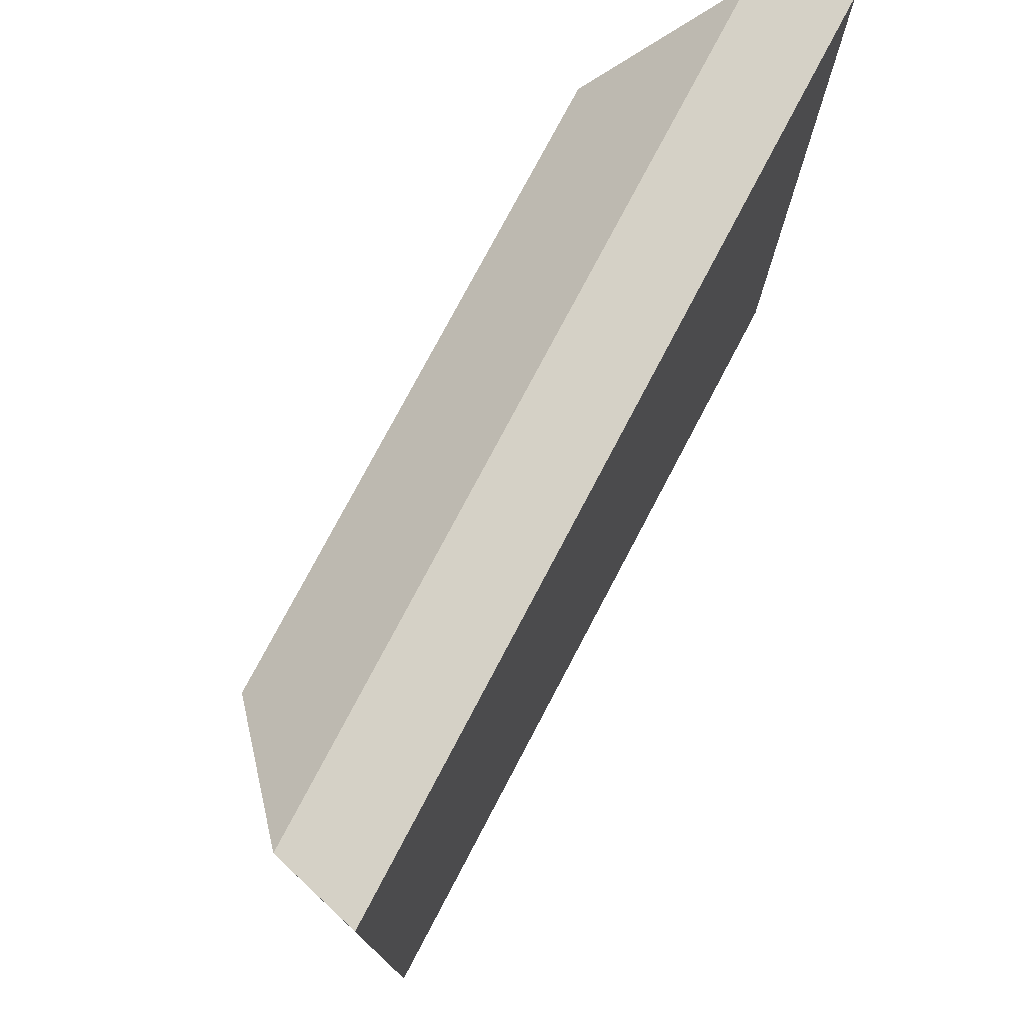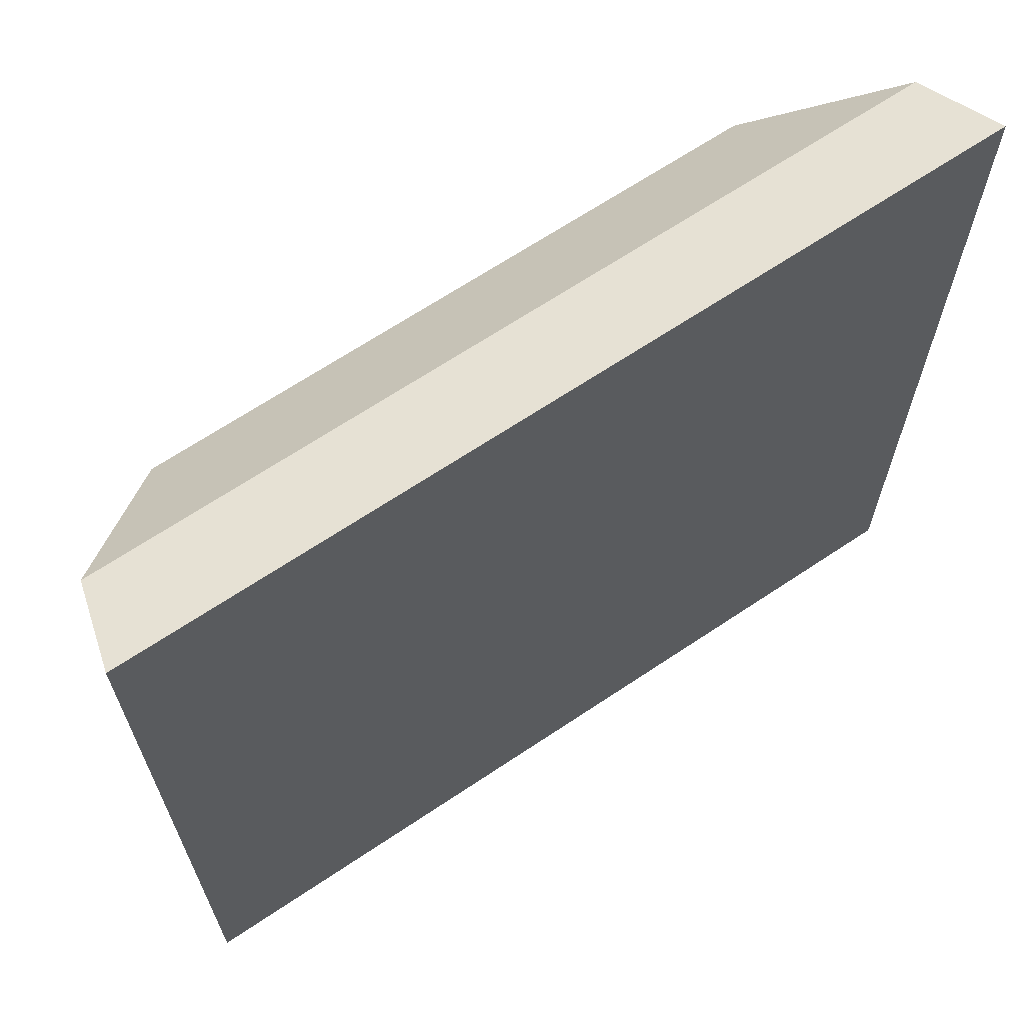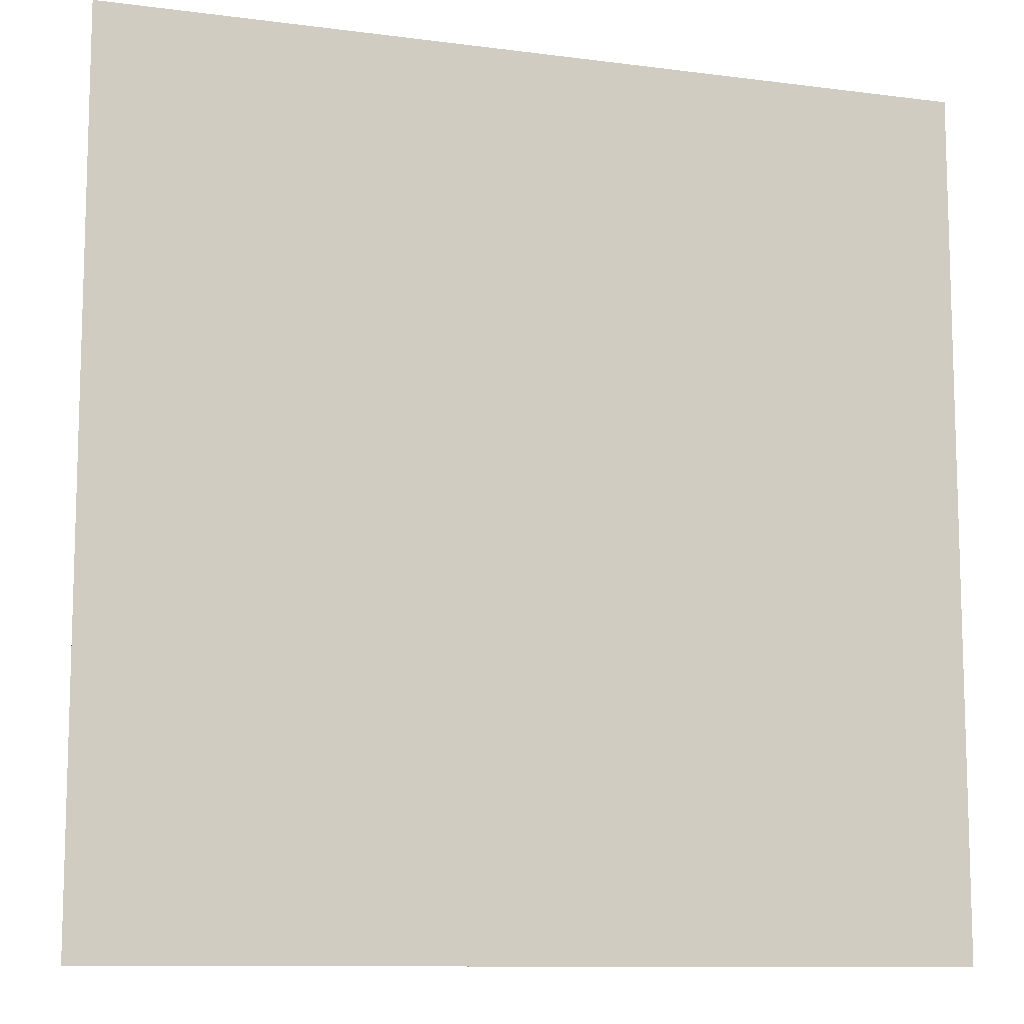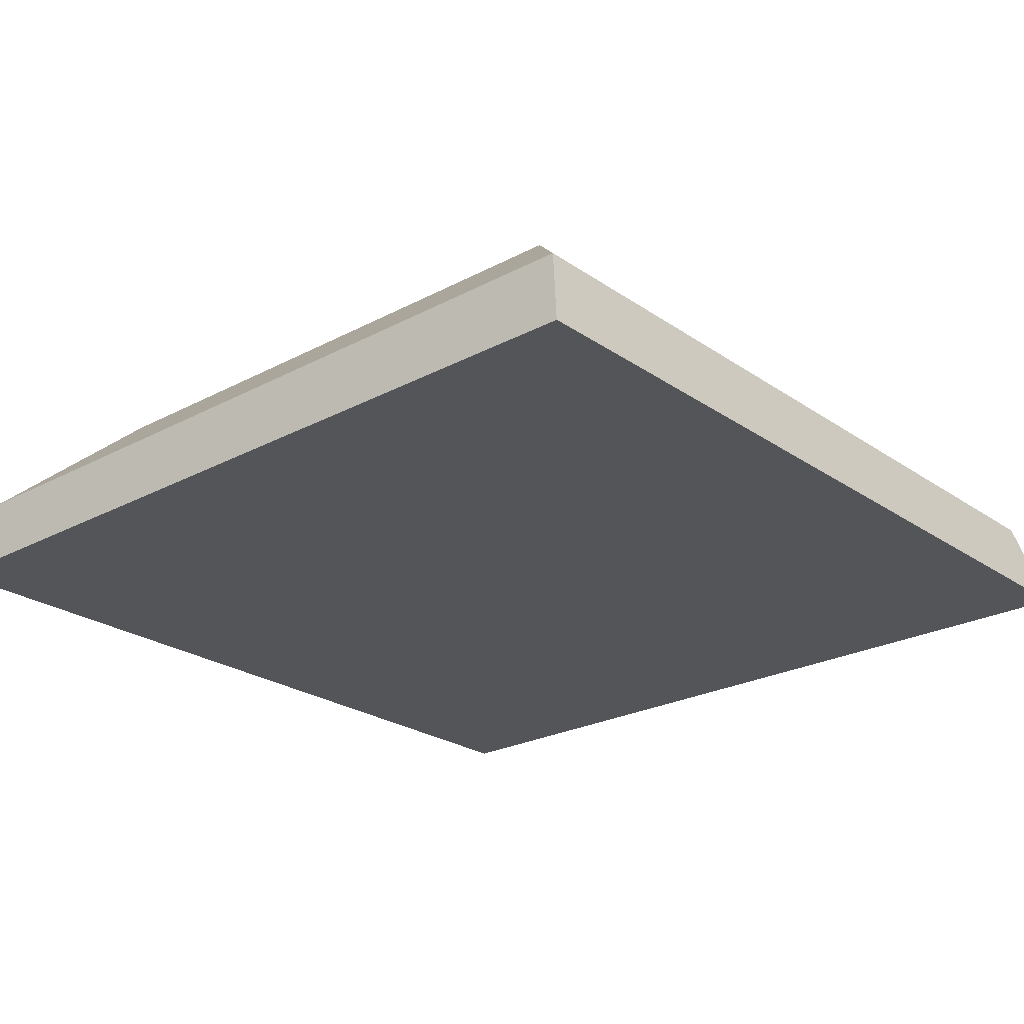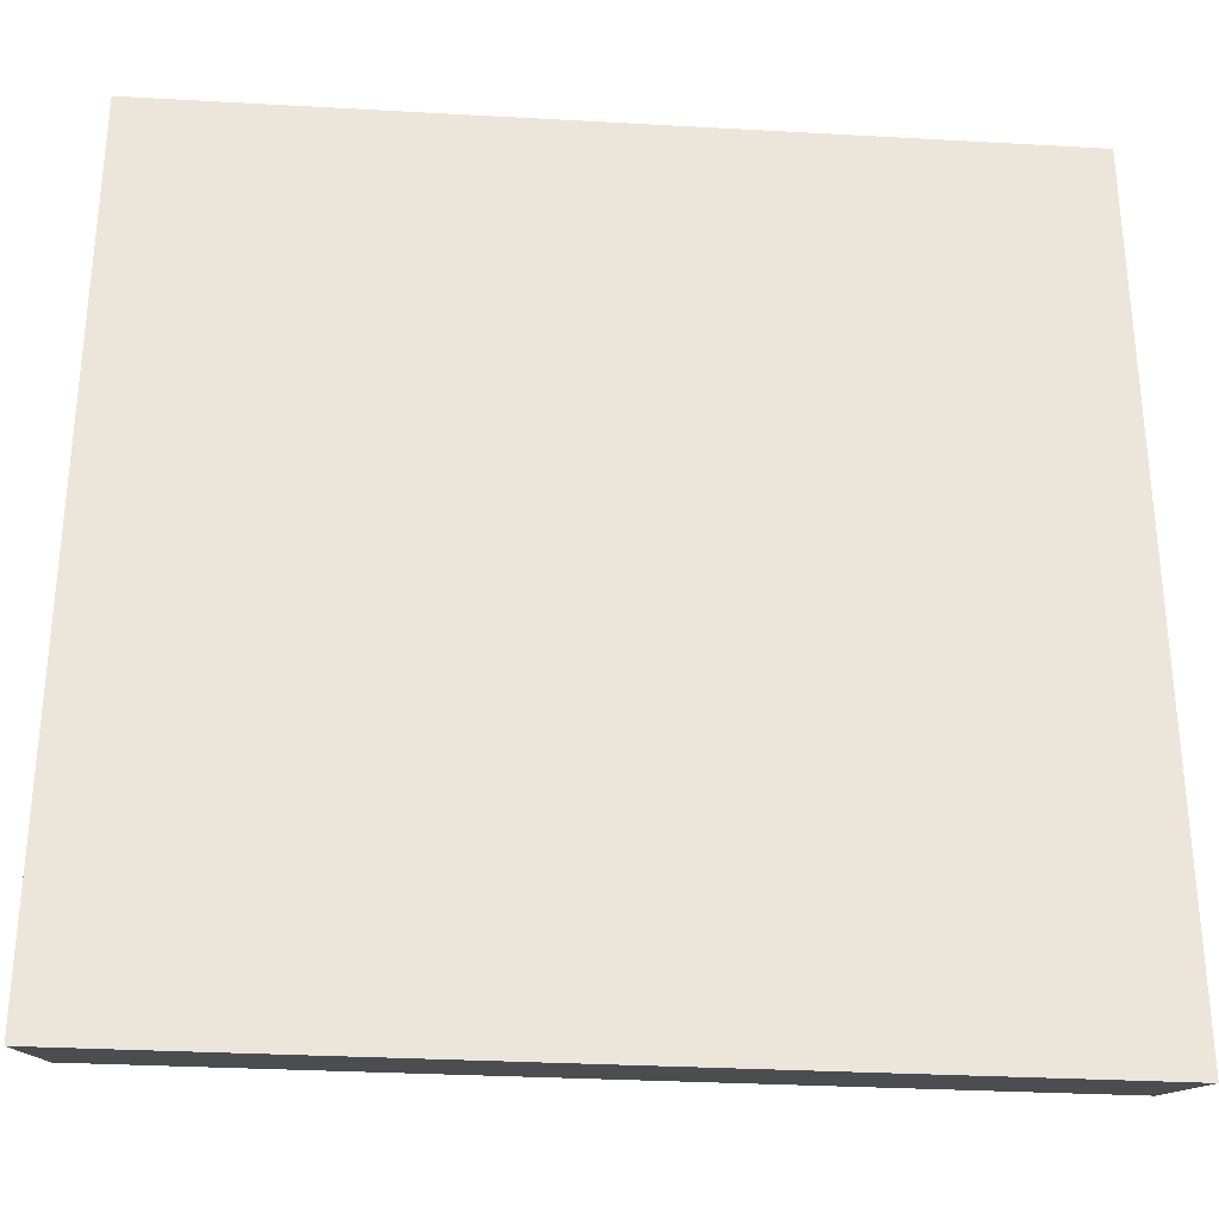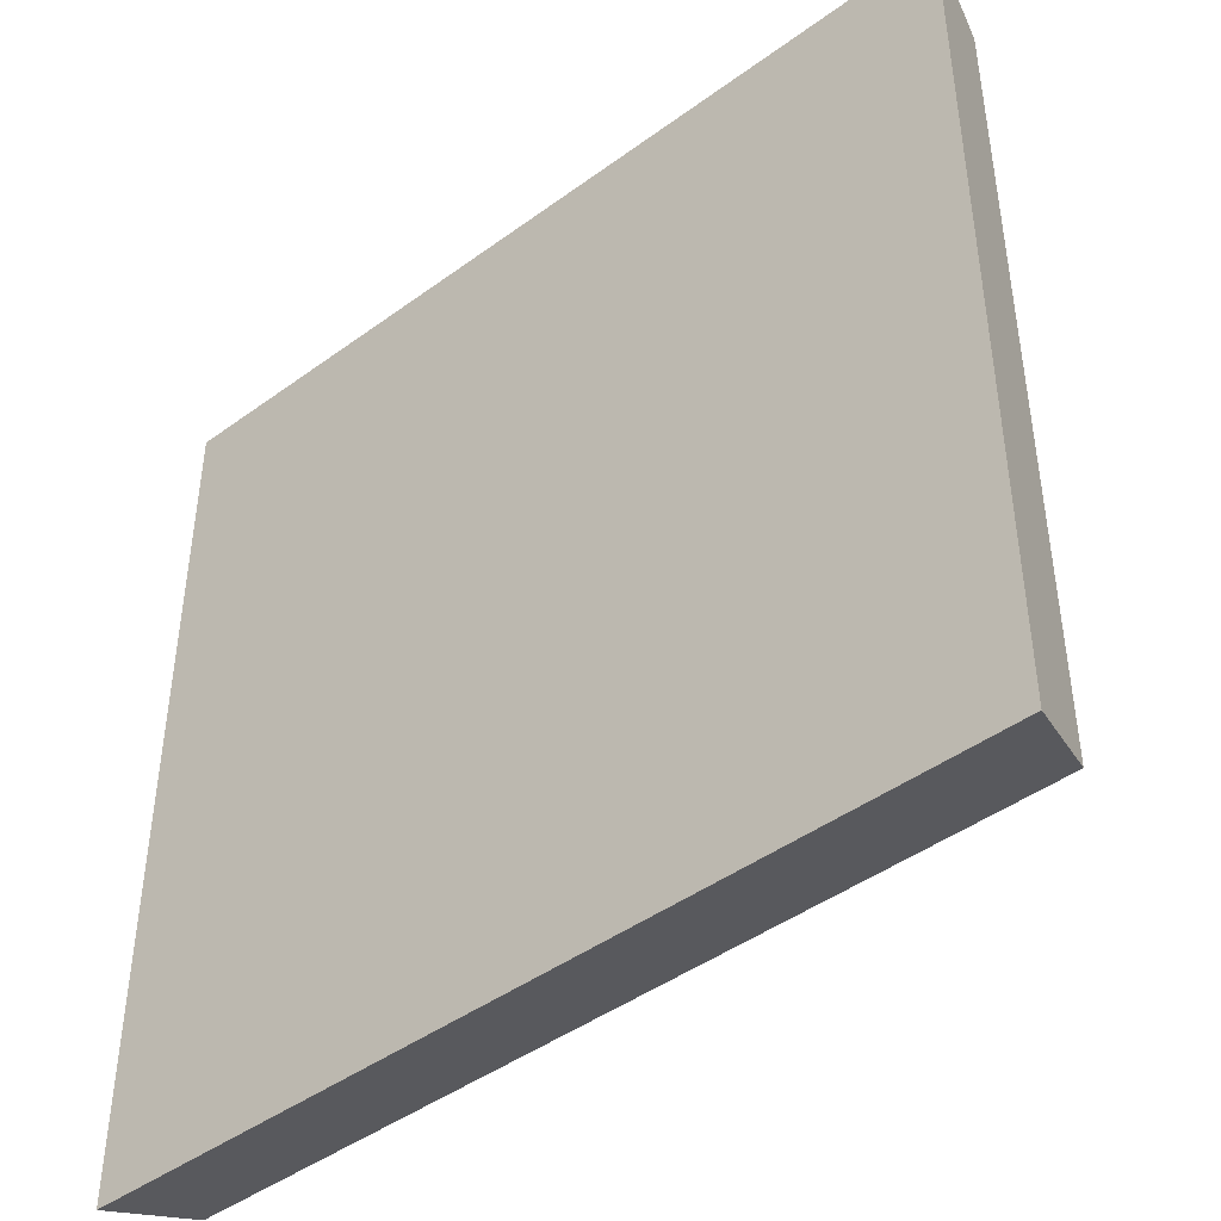
<metadata>
{"format":"obj","ext":"obj","renderer":"f3d","projection":"perspective","resolution":1024,"background":"white","views":[{"elev":77.0,"azim":-62.2,"up":"+Z"},{"elev":66.7,"azim":-33.9,"up":"+Z"},{"elev":-10.5,"azim":-18.2,"up":"+Z"},{"elev":-24.2,"azim":131.4,"up":"+Y"},{"elev":-30.9,"azim":-4.6,"up":"+Z"},{"elev":-44.5,"azim":40.4,"up":"+Z"}]}
</metadata>
<code>
o Lamp
v -0.8561 -0.2811 -0.8561
v -0.5977 0.08935 -0.5977
v 0.5977 0.08935 -0.5977
v 0.8561 -0.2811 -0.8561
v -0.8561 -0.2811 0.8561
v -0.5977 0.08935 0.5977
v 0.5977 0.08935 0.5977
v 0.8561 -0.2811 0.8561
v -0.8095 -0.11 0.8095
v -0.8095 -0.11 -0.8095
v 0.8095 -0.11 0.8095
v 0.8095 -0.11 -0.8095
v 0 0.1349 0
f 2 6 7 3
f 9 11 7 6
f 9 10 1 5
f 11 9 5 8
f 10 9 6 2
f 1 4 8 5
f 10 12 4 1
f 12 10 2 3
f 11 12 3 7
f 12 11 8 4

</code>
